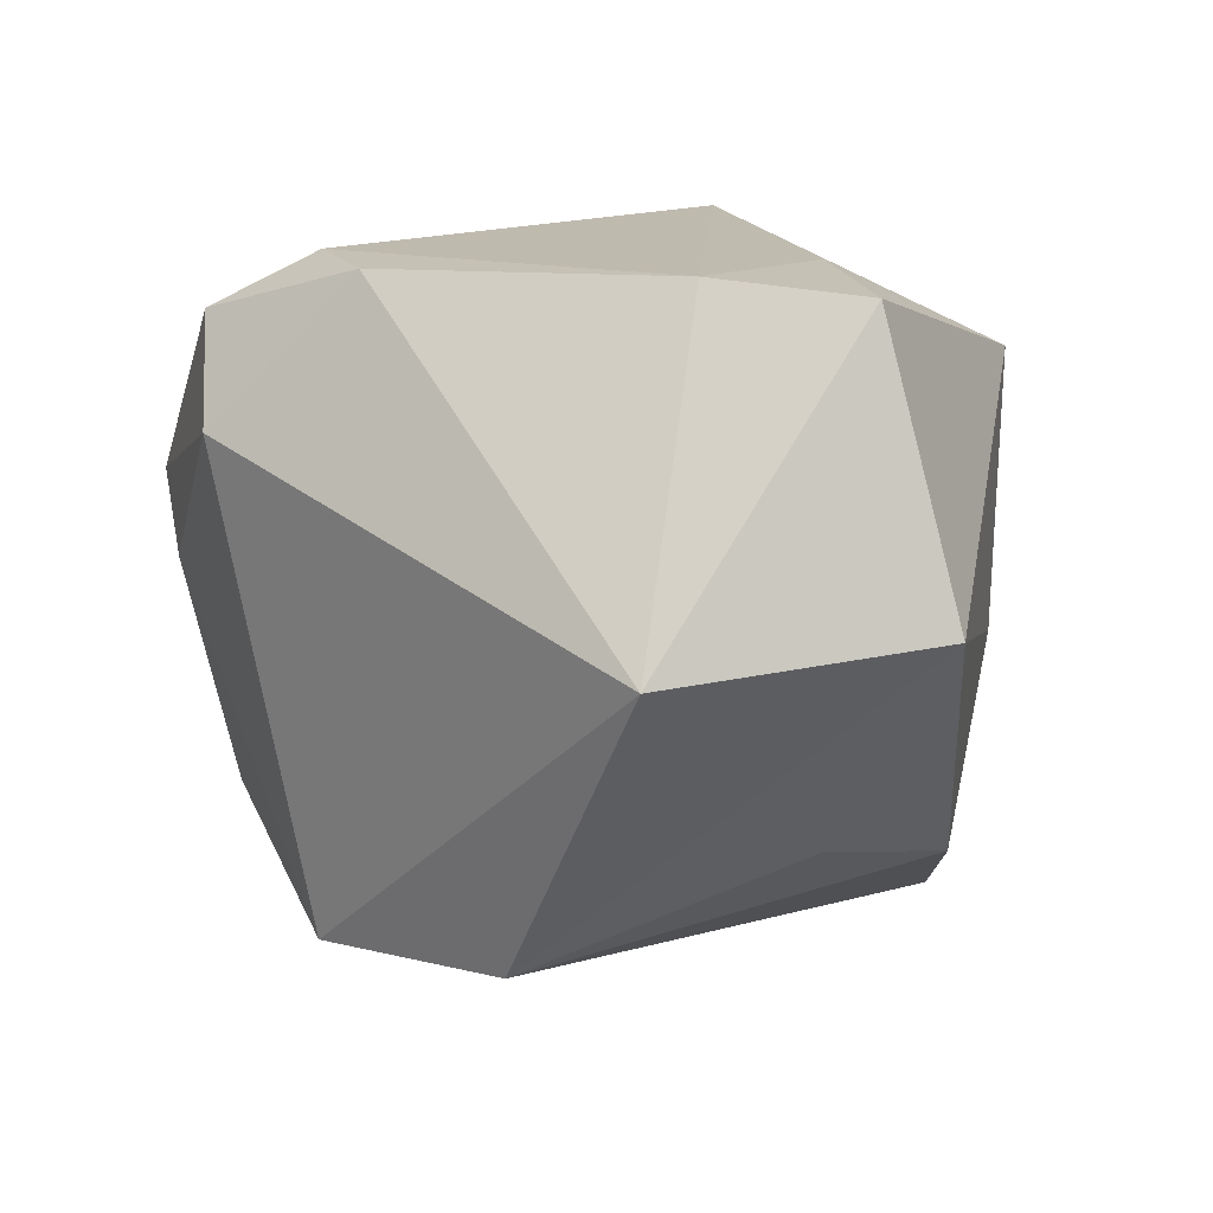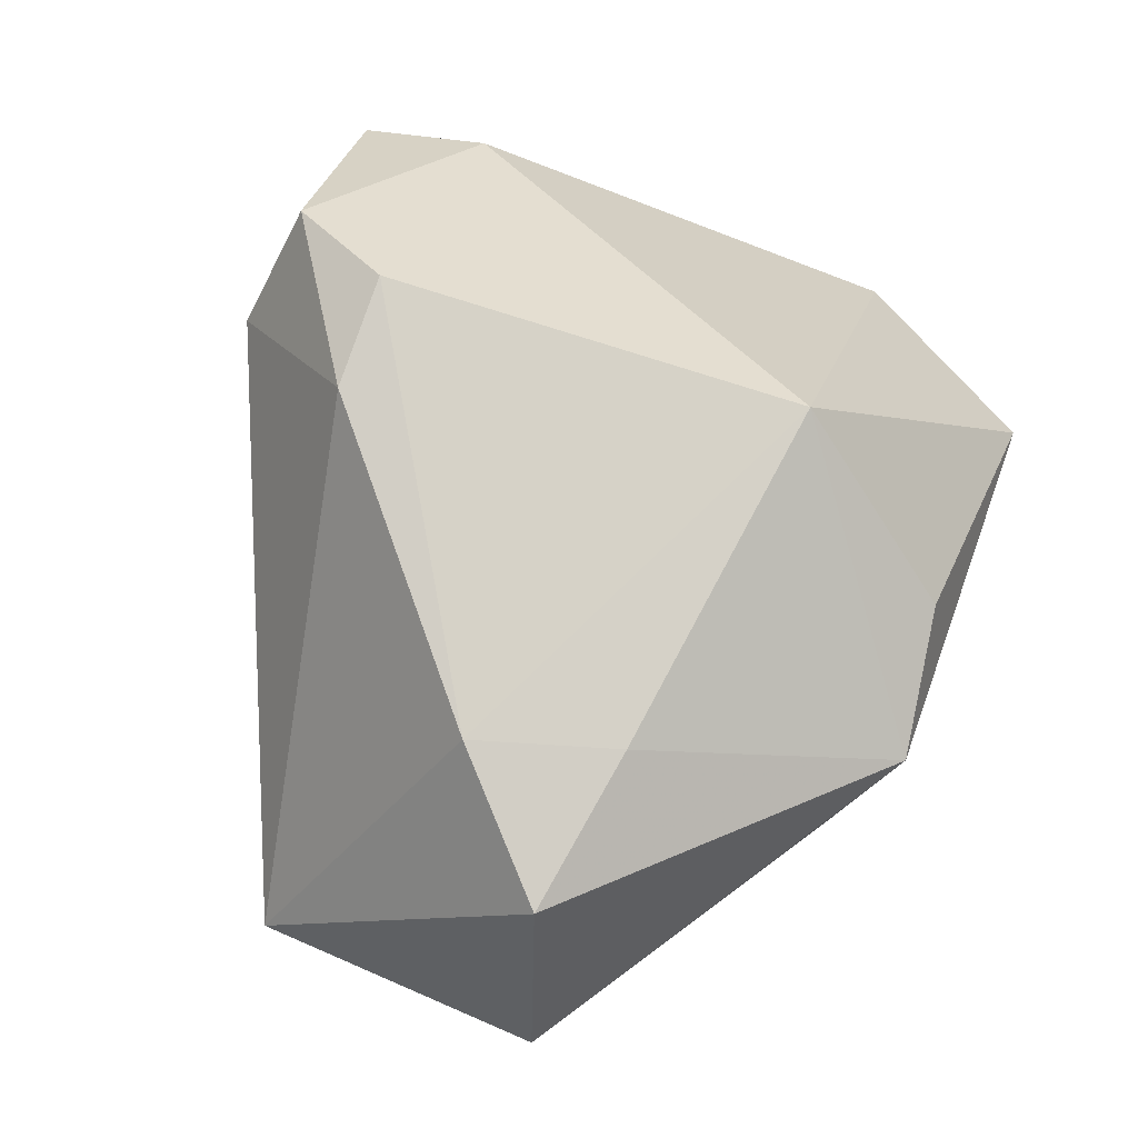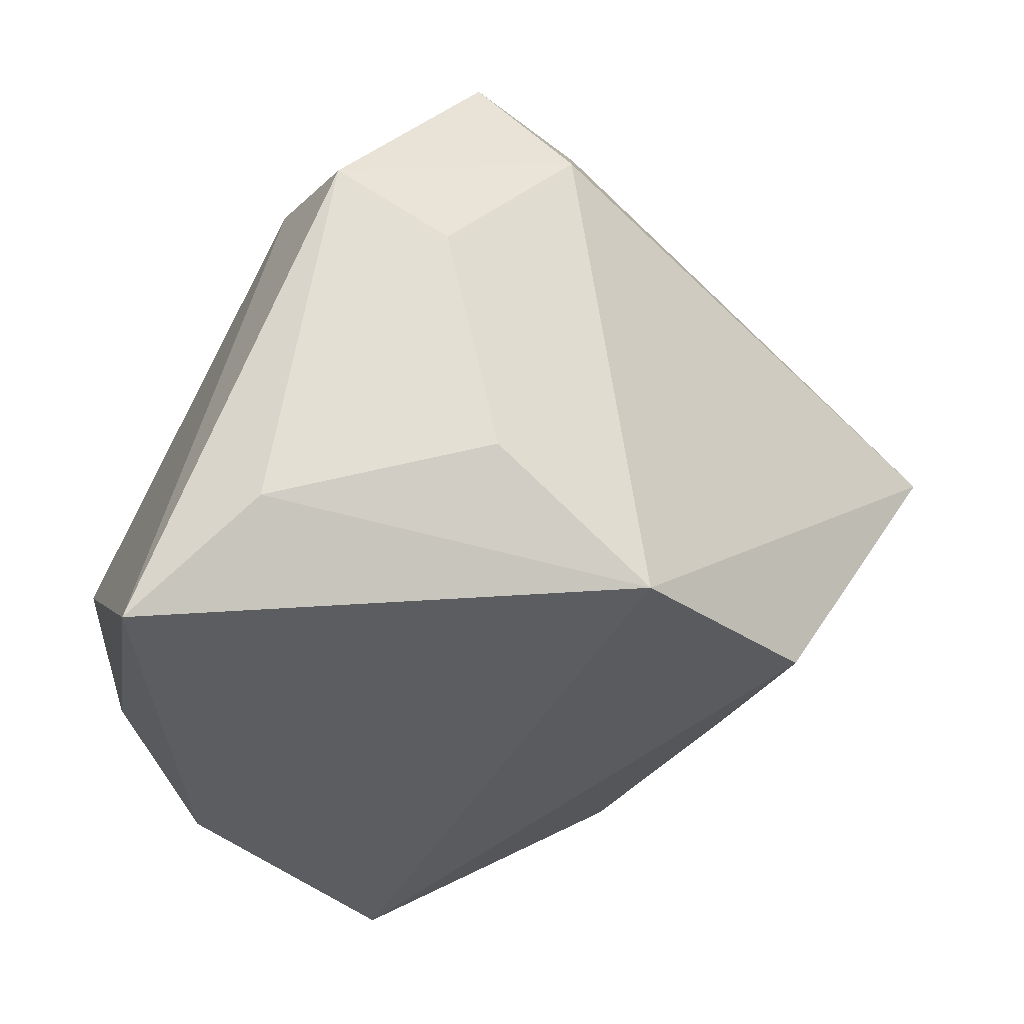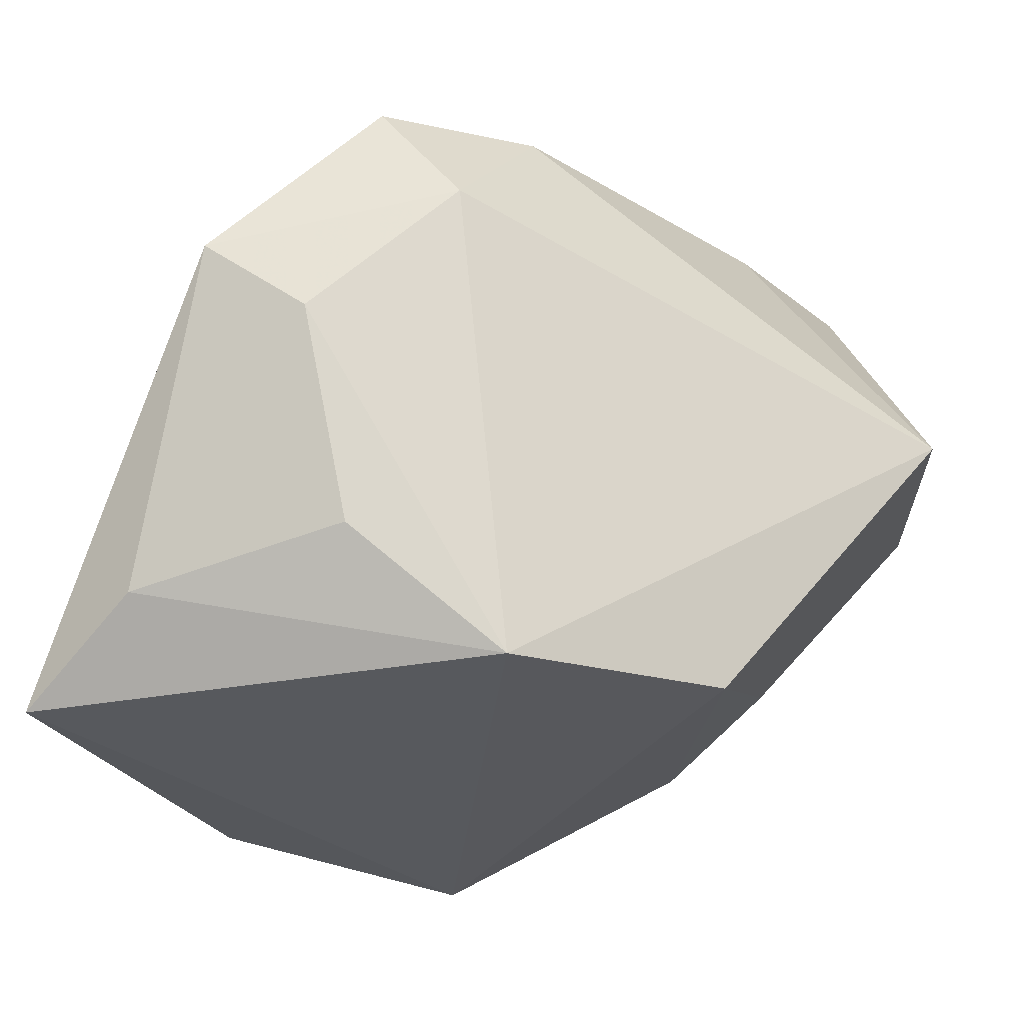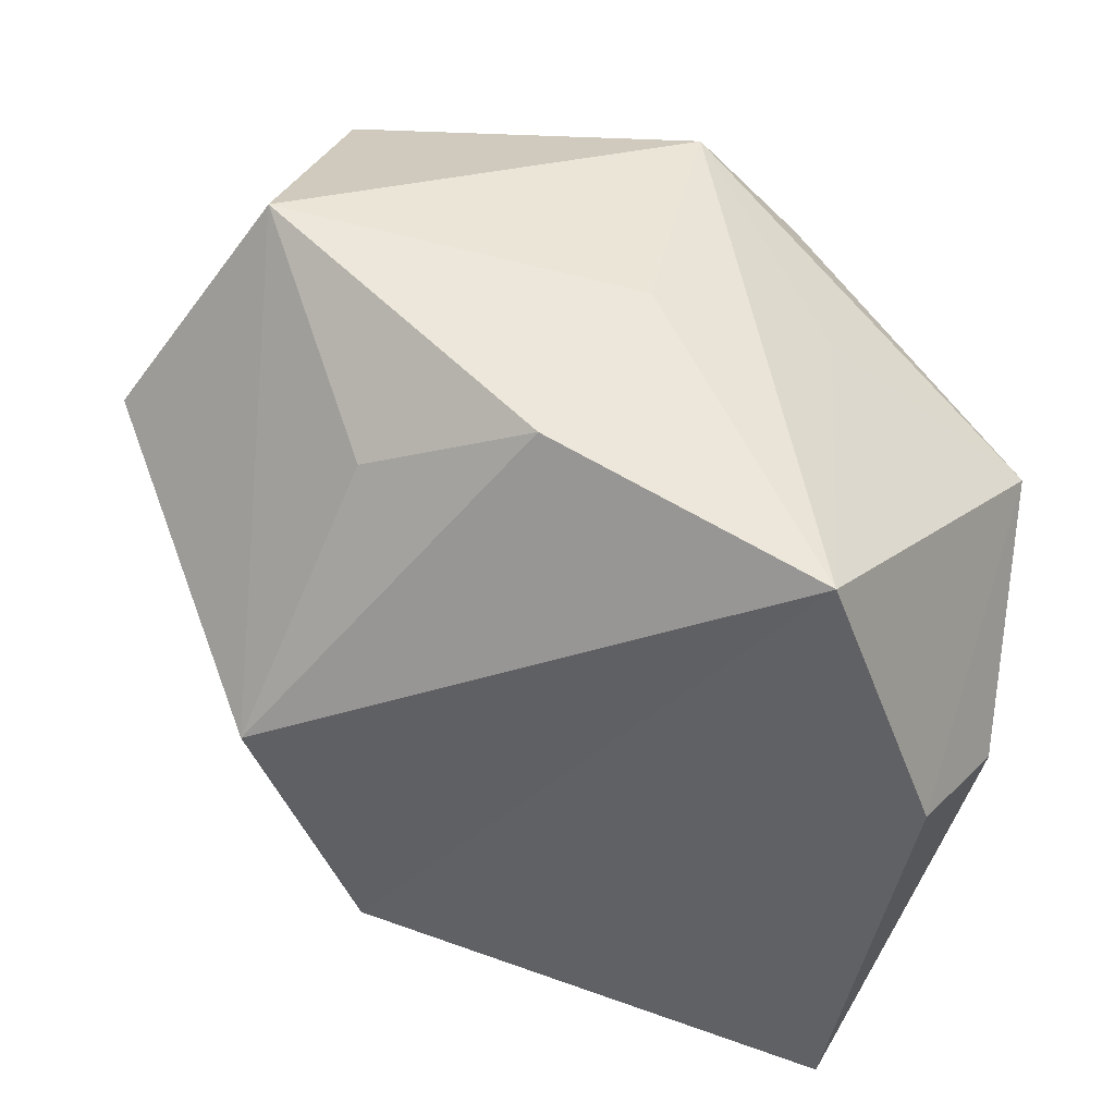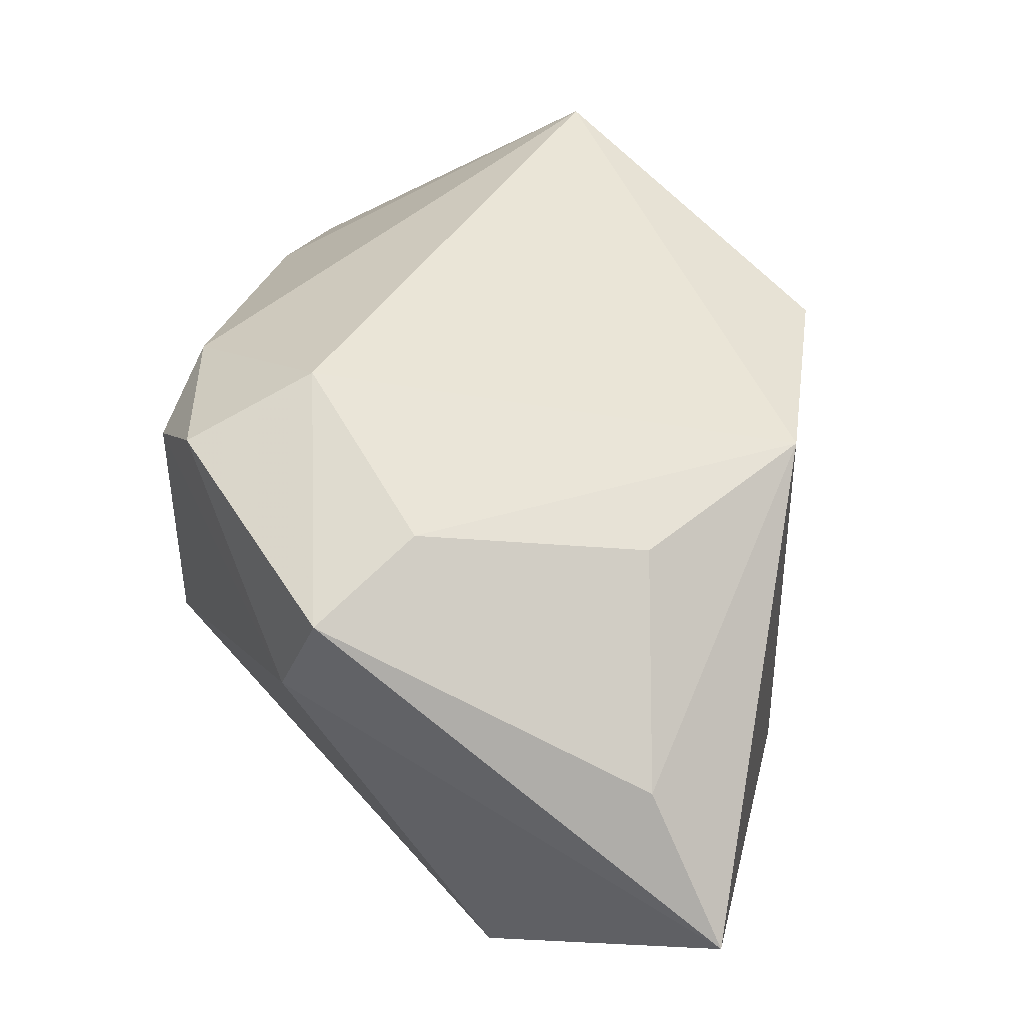
<metadata>
{"format":"obj","ext":"obj","renderer":"f3d","projection":"perspective","resolution":1024,"background":"white","views":[{"elev":16.2,"azim":-109.8,"up":"+Z"},{"elev":79.3,"azim":-67.5,"up":"+Z"},{"elev":-36.5,"azim":158.9,"up":"+Z"},{"elev":64.7,"azim":-173.4,"up":"+Y"},{"elev":-47.7,"azim":-36.2,"up":"+Z"},{"elev":65.6,"azim":107.5,"up":"+Y"}]}
</metadata>
<code>
v -0.03544 -0.008733 -0.01587
v -0.05175 -0.0143 0.008852
v 0.01929 0.04109 0.003752
v 0.0001437 -0.03748 -0.03636
v 0.03719 -0.02032 -0.02401
v -0.02861 0.001853 0.03843
v 0.002742 -0.03506 0.02613
v 0.03449 0.0292 -0.02642
v -0.02954 0.02121 -0.02692
v 0.02988 -0.03783 -0.0006304
v -0.006361 0.03352 -0.03044
v -0.01284 -0.03783 0.02674
v 0.03368 0.02676 0.01423
v 0.004686 0.04092 0.01998
v 0.04517 0.01904 -0.0375
v 0.01338 -0.01636 0.03851
v 0.01187 0.03691 -0.01912
v -0.0409 -0.01048 0.03773
v -0.01796 -0.03447 -0.001525
v 0.01488 0.03812 0.03053
v -0.02617 -0.02654 -0.02157
v 0.02711 -0.01964 -0.03738
v -0.05133 0.01587 0.00737
v 0.01017 0.02705 0.03663
v 0.003366 -0.03783 0.002811
v 0.03138 0.03978 0.01047
v -0.02364 -0.01262 0.03851
v -0.001662 0.02636 0.0364
v 0.04254 -0.0178 -0.01108
f 9 11 4
f 4 15 22
f 4 11 15
f 2 12 18
f 22 15 5
f 15 29 5
f 10 29 16
f 10 5 29
f 10 4 22
f 22 5 10
f 9 4 21
f 15 11 8
f 8 26 15
f 20 26 14
f 13 29 15
f 15 26 13
f 16 29 13
f 13 26 20
f 13 24 16
f 20 24 13
f 16 12 7
f 7 10 16
f 12 10 7
f 12 4 25
f 25 10 12
f 4 10 25
f 1 2 9
f 9 21 1
f 1 21 2
f 19 4 12
f 19 21 4
f 19 12 2
f 2 21 19
f 27 12 16
f 27 18 12
f 28 24 20
f 20 14 28
f 17 8 11
f 26 8 17
f 23 11 9
f 23 14 11
f 9 2 23
f 23 28 14
f 2 18 23
f 3 14 26
f 26 17 3
f 11 14 3
f 3 17 11
f 6 23 18
f 28 23 6
f 18 27 6
f 24 28 6
f 16 24 6
f 6 27 16

</code>
